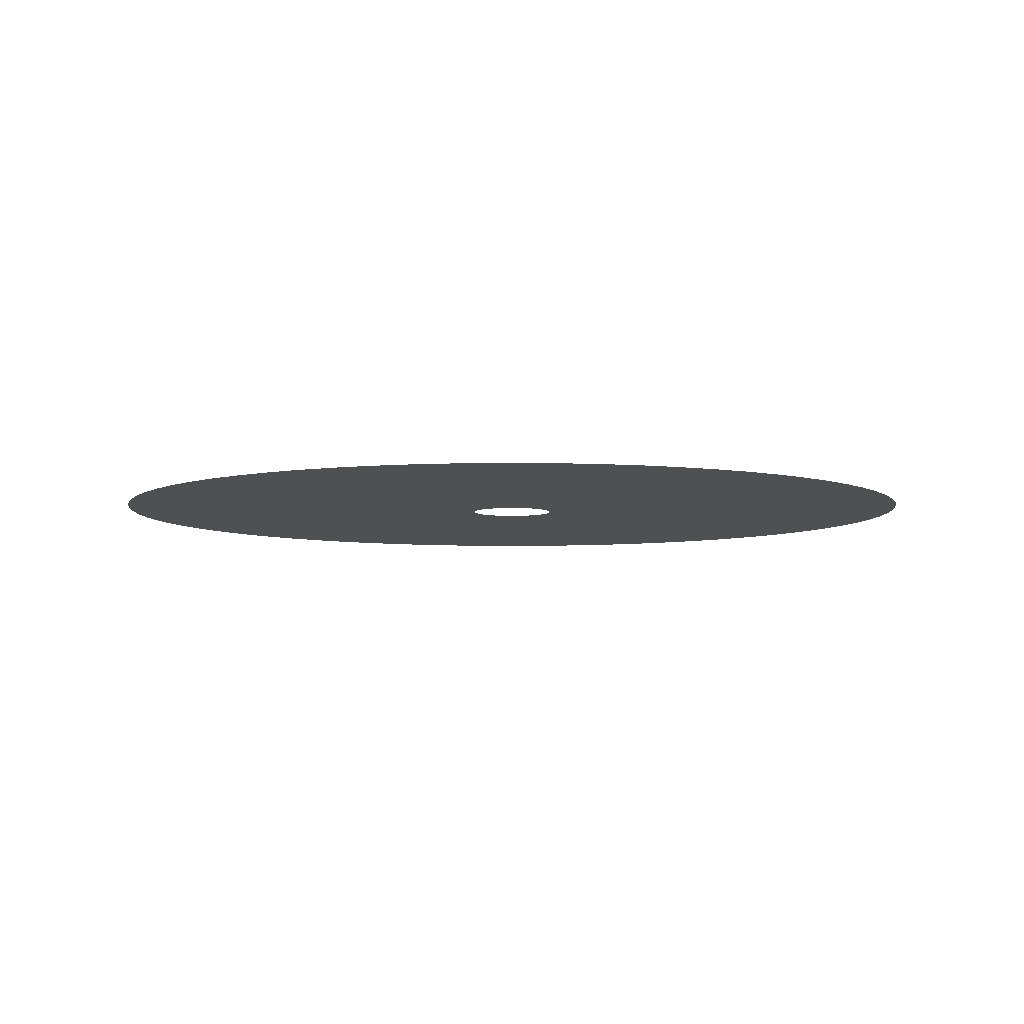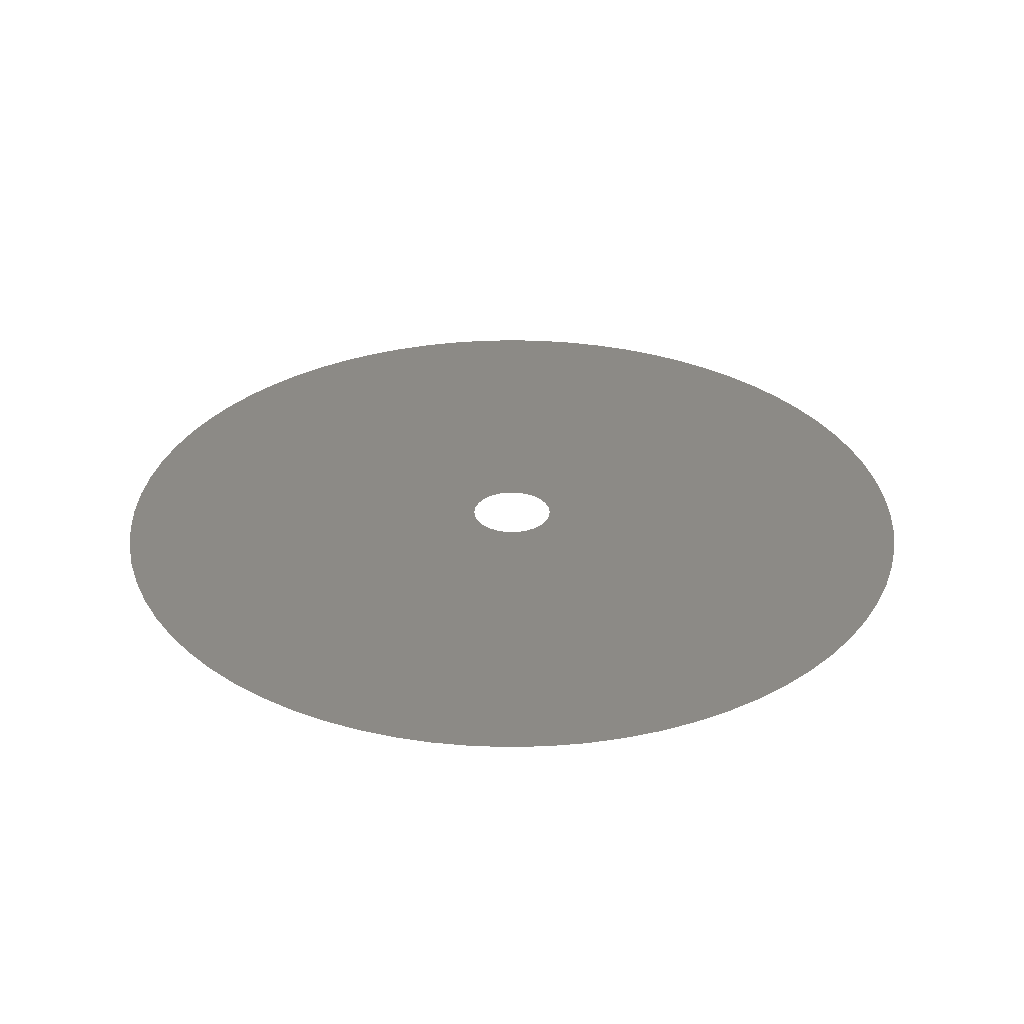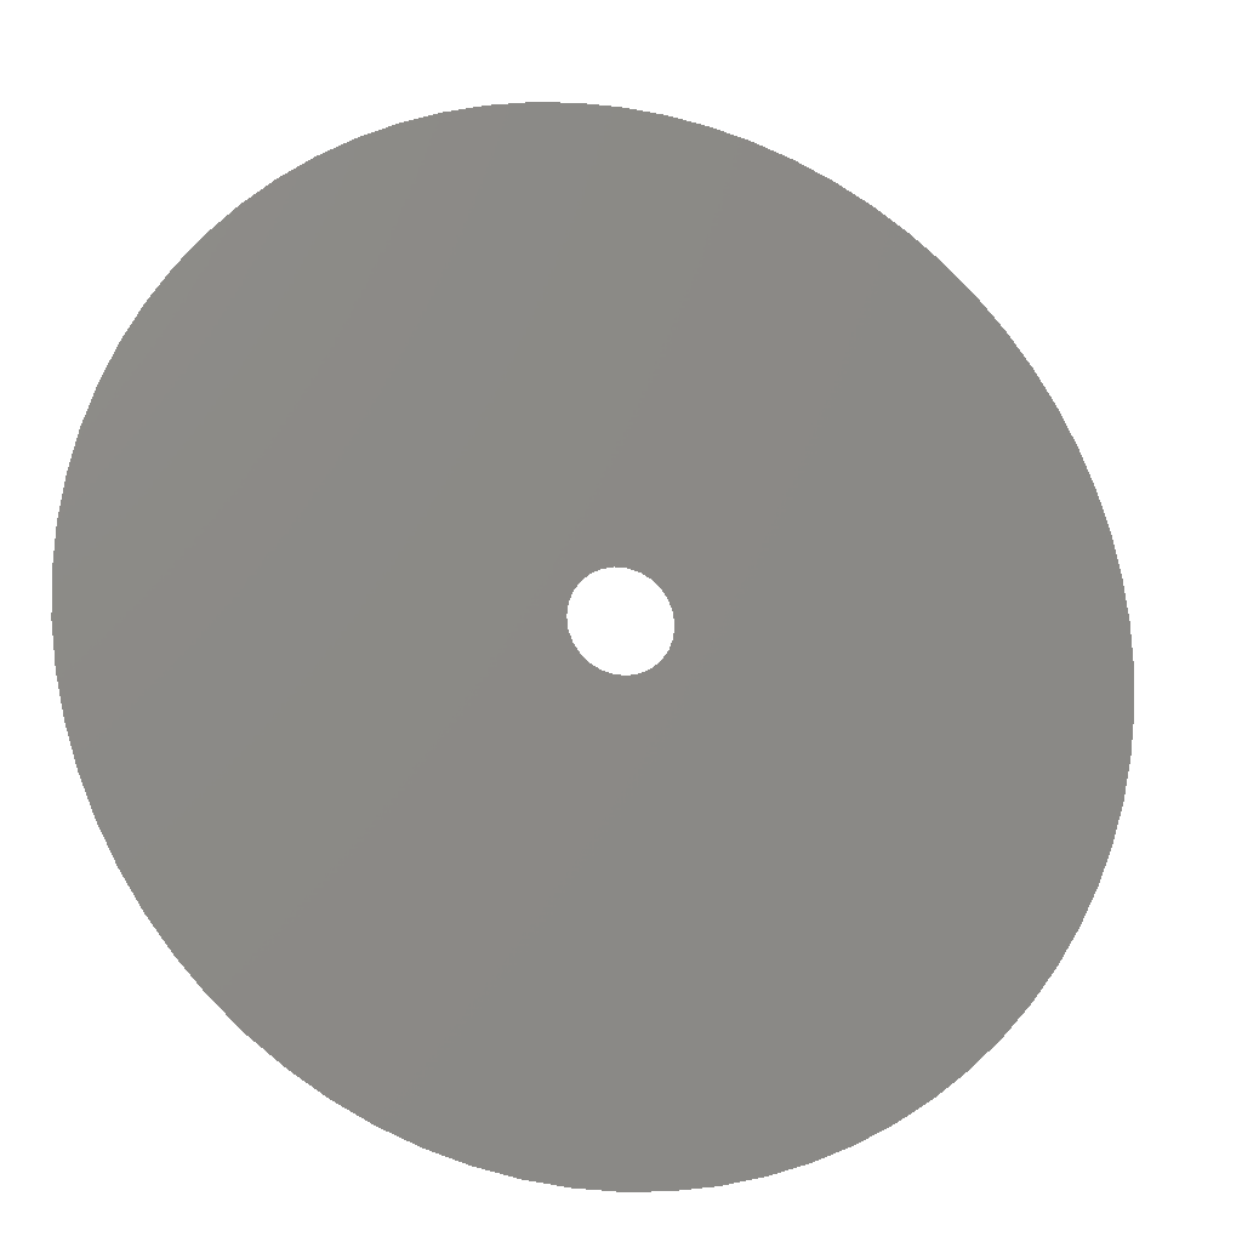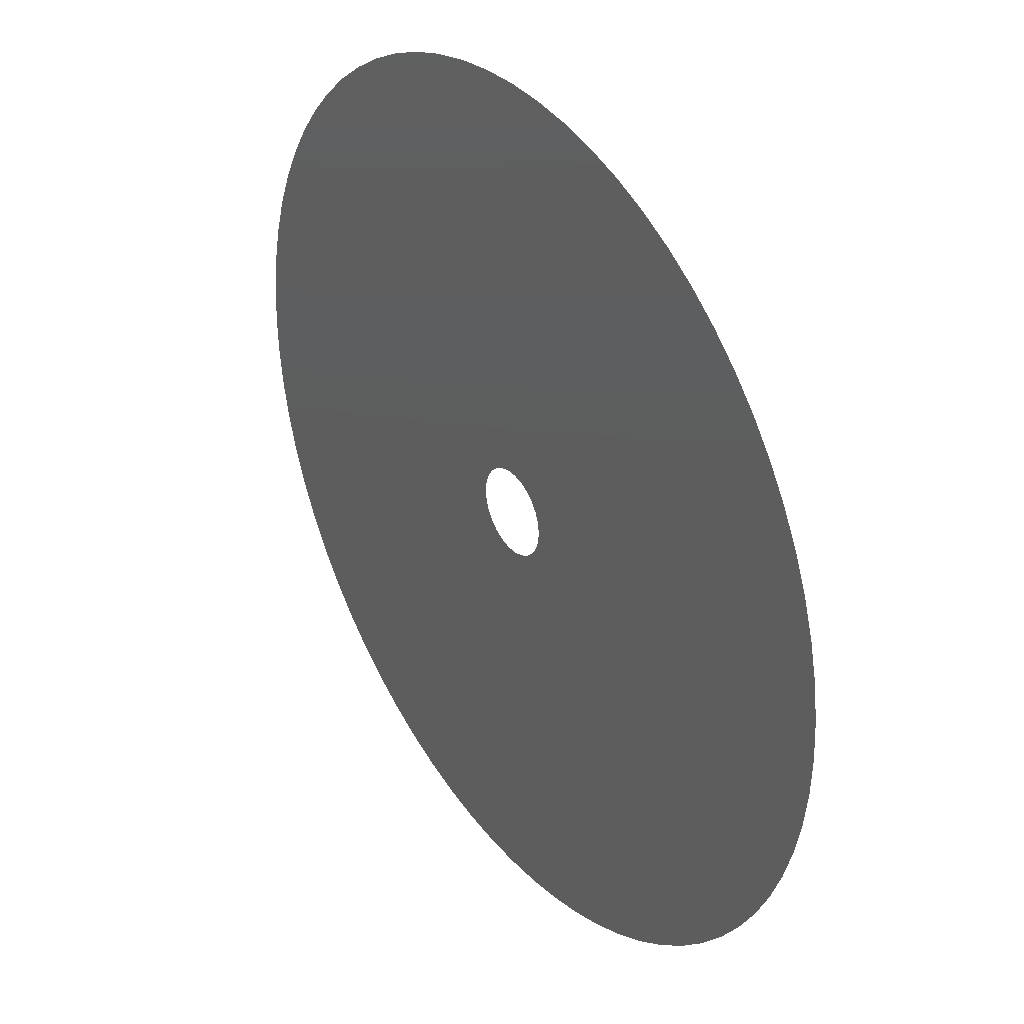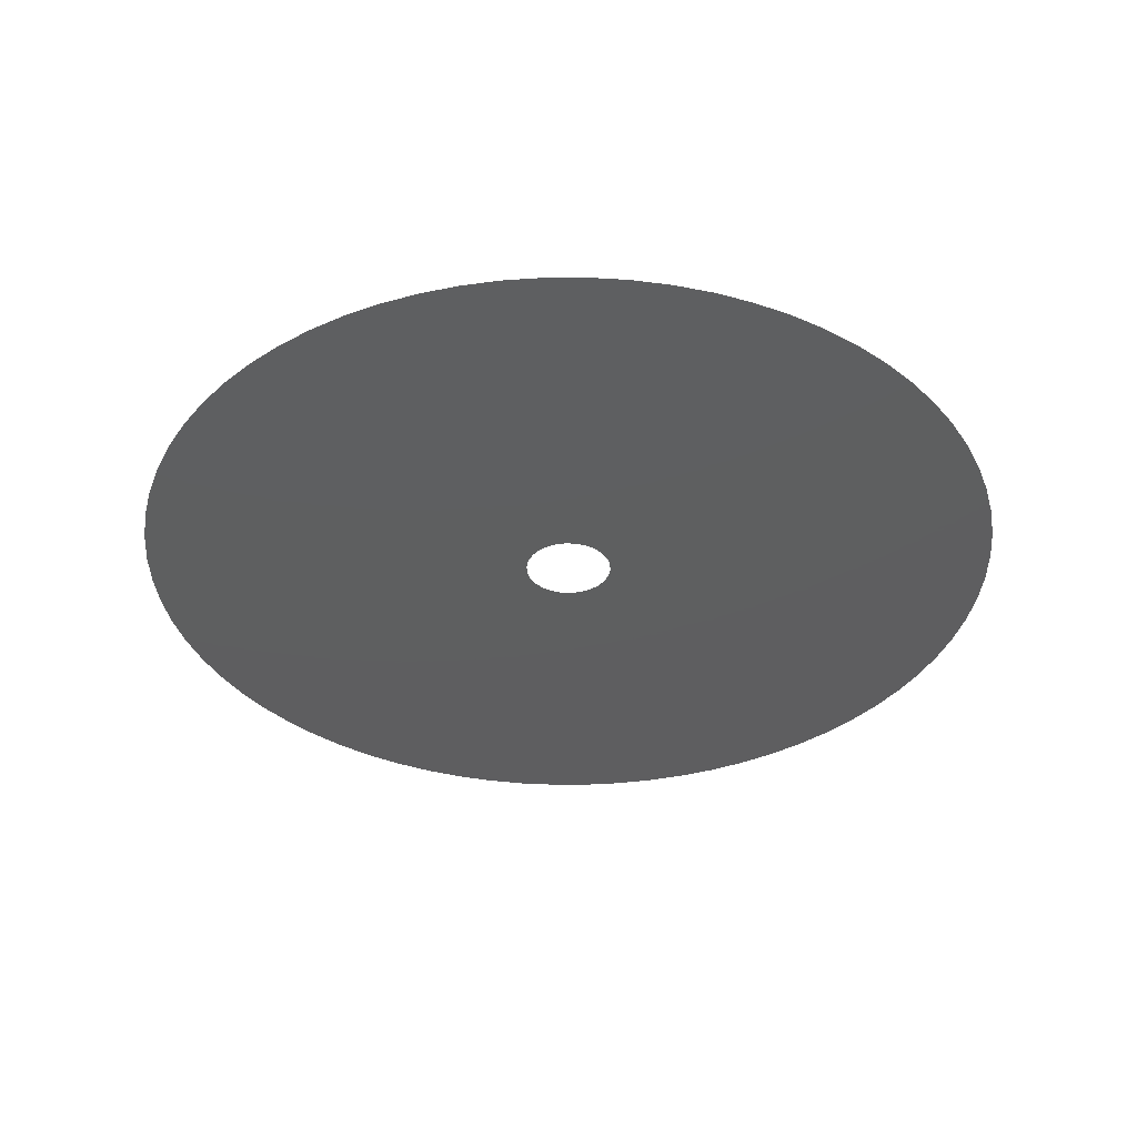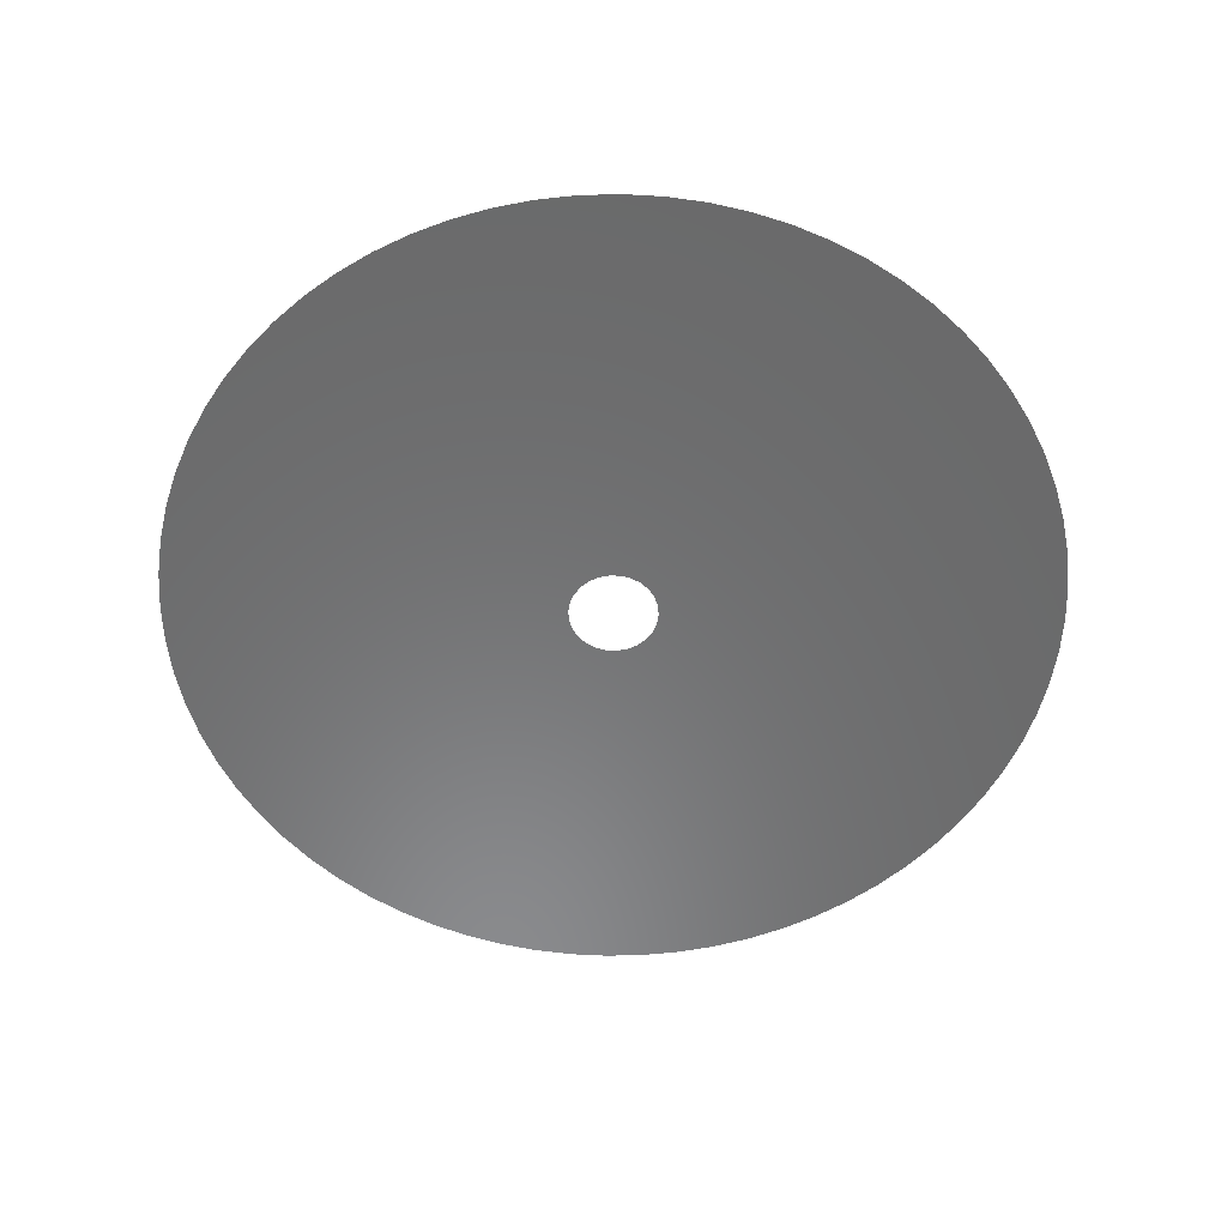
<metadata>
{"format":"stl","ext":"stl","renderer":"f3d","projection":"perspective","resolution":1024,"background":"white","views":[{"elev":-6.1,"azim":-121.5,"up":"+Z"},{"elev":31.7,"azim":0.4,"up":"+Z"},{"elev":-16.7,"azim":-17.2,"up":"+Y"},{"elev":34.4,"azim":55.4,"up":"+Y"},{"elev":-36.3,"azim":-142.2,"up":"+Z"},{"elev":-56.4,"azim":39.1,"up":"+Z"}]}
</metadata>
<code>
# stl→obj: 98 verts, 98 faces
v -0.0007485 -0.0006631 0.01
v -0.008192 -0.005736 0.01
v -0.00766 -0.006428 0.01
v -0.007071 -0.007071 0.01
v -0.006428 -0.00766 0.01
v -0.0005681 -0.000823 0.01
v -0.005736 -0.008192 0.01
v -0.005 -0.00866 0.01
v -0.0008855 -0.0004647 0.01
v -0.009397 -0.00342 0.01
v -0.009063 -0.004226 0.01
v -0.00866 -0.005 0.01
v -0.0003546 -0.000935 0.01
v -0.004226 -0.009063 0.01
v -0.00342 -0.009397 0.01
v -0.002588 -0.009659 0.01
v -0.0009709 -0.0002393 0.01
v -0.009962 -0.0008716 0.01
v -0.009848 -0.001736 0.01
v -0.009659 -0.002588 0.01
v -0.0001205 -0.0009927 0.01
v -0.001736 -0.009848 0.01
v -0.0008716 -0.009962 0.01
v -1.96e-17 -0.01 0.01
v -0.001 0 0.01
v -0.01 0 0.01
v -0.009962 0.0008716 0.01
v 0.0001205 -0.0009927 0.01
v 0.0008716 -0.009962 0.01
v 0.001736 -0.009848 0.01
v 0.002588 -0.009659 0.01
v -0.0009709 0.0002393 0.01
v -0.009397 0.00342 0.01
v -0.009659 0.002588 0.01
v -0.009848 0.001736 0.01
v 0.0003546 -0.000935 0.01
v 0.00342 -0.009397 0.01
v 0.004226 -0.009063 0.01
v 0.005 -0.00866 0.01
v -0.0008855 0.0004647 0.01
v -0.008192 0.005736 0.01
v -0.00866 0.005 0.01
v -0.009063 0.004226 0.01
v 0.0005681 -0.000823 0.01
v 0.005736 -0.008192 0.01
v 0.006428 -0.00766 0.01
v -0.0007485 0.0006631 0.01
v -0.00766 0.006428 0.01
v -0.007071 0.007071 0.01
v 0.0007485 -0.0006631 0.01
v 0.007071 -0.007071 0.01
v 0.00766 -0.006428 0.01
v -0.006428 0.00766 0.01
v -0.0005681 0.000823 0.01
v 0.008192 -0.005736 0.01
v 0.0008855 -0.0004647 0.01
v -0.005736 0.008192 0.01
v 0.00866 -0.005 0.01
v -0.005 0.00866 0.01
v -0.0003546 0.000935 0.01
v 0.009063 -0.004226 0.01
v -0.004226 0.009063 0.01
v 0.009397 -0.00342 0.01
v 0.0009709 -0.0002393 0.01
v -0.00342 0.009397 0.01
v 0.009659 -0.002588 0.01
v -0.002588 0.009659 0.01
v -0.0001205 0.0009927 0.01
v 0.009848 -0.001736 0.01
v -0.001736 0.009848 0.01
v 0.009962 -0.0008716 0.01
v 0.001 1.225e-19 0.01
v -0.0008716 0.009962 0.01
v 0.01 1.225e-18 0.01
v 7.274e-18 0.01 0.01
v 0.0001205 0.0009927 0.01
v 0.009962 0.0008716 0.01
v 0.0009709 0.0002393 0.01
v 0.0008716 0.009962 0.01
v 0.009848 0.001736 0.01
v 0.001736 0.009848 0.01
v 0.009659 0.002588 0.01
v 0.002588 0.009659 0.01
v 0.0003546 0.000935 0.01
v 0.009397 0.00342 0.01
v 0.0008855 0.0004647 0.01
v 0.00342 0.009397 0.01
v 0.009063 0.004226 0.01
v 0.004226 0.009063 0.01
v 0.00866 0.005 0.01
v 0.005 0.00866 0.01
v 0.0005681 0.000823 0.01
v 0.008192 0.005736 0.01
v 0.0007485 0.0006631 0.01
v 0.005736 0.008192 0.01
v 0.00766 0.006428 0.01
v 0.006428 0.00766 0.01
v 0.007071 0.007071 0.01
f 1 2 3
f 1 3 4
f 1 4 5
f 6 5 7
f 6 7 8
f 6 1 5
f 9 2 1
f 9 10 11
f 9 11 12
f 9 12 2
f 13 8 14
f 13 14 15
f 13 15 16
f 13 6 8
f 17 18 19
f 17 19 20
f 17 20 10
f 17 10 9
f 21 13 16
f 21 16 22
f 21 22 23
f 21 23 24
f 25 26 18
f 25 18 17
f 25 27 26
f 28 24 29
f 28 29 30
f 28 30 31
f 28 21 24
f 32 27 25
f 32 33 34
f 32 34 35
f 32 35 27
f 36 31 37
f 36 37 38
f 36 38 39
f 36 28 31
f 40 41 42
f 40 42 43
f 40 43 33
f 40 33 32
f 44 39 45
f 44 45 46
f 44 36 39
f 47 41 40
f 47 48 41
f 49 48 47
f 50 46 51
f 50 44 46
f 52 50 51
f 53 49 47
f 53 47 54
f 55 56 50
f 55 50 52
f 57 53 54
f 58 56 55
f 59 57 54
f 59 54 60
f 61 56 58
f 62 59 60
f 63 56 61
f 63 64 56
f 65 62 60
f 66 64 63
f 67 65 60
f 67 60 68
f 69 64 66
f 70 67 68
f 71 64 69
f 71 72 64
f 73 70 68
f 74 72 71
f 75 73 68
f 75 68 76
f 77 72 74
f 77 78 72
f 79 75 76
f 80 78 77
f 81 79 76
f 82 78 80
f 83 81 76
f 83 76 84
f 85 78 82
f 85 86 78
f 87 83 84
f 88 86 85
f 89 87 84
f 90 86 88
f 91 89 84
f 91 84 92
f 93 86 90
f 93 94 86
f 95 91 92
f 96 94 93
f 97 92 94
f 97 95 92
f 98 94 96
f 98 97 94

</code>
